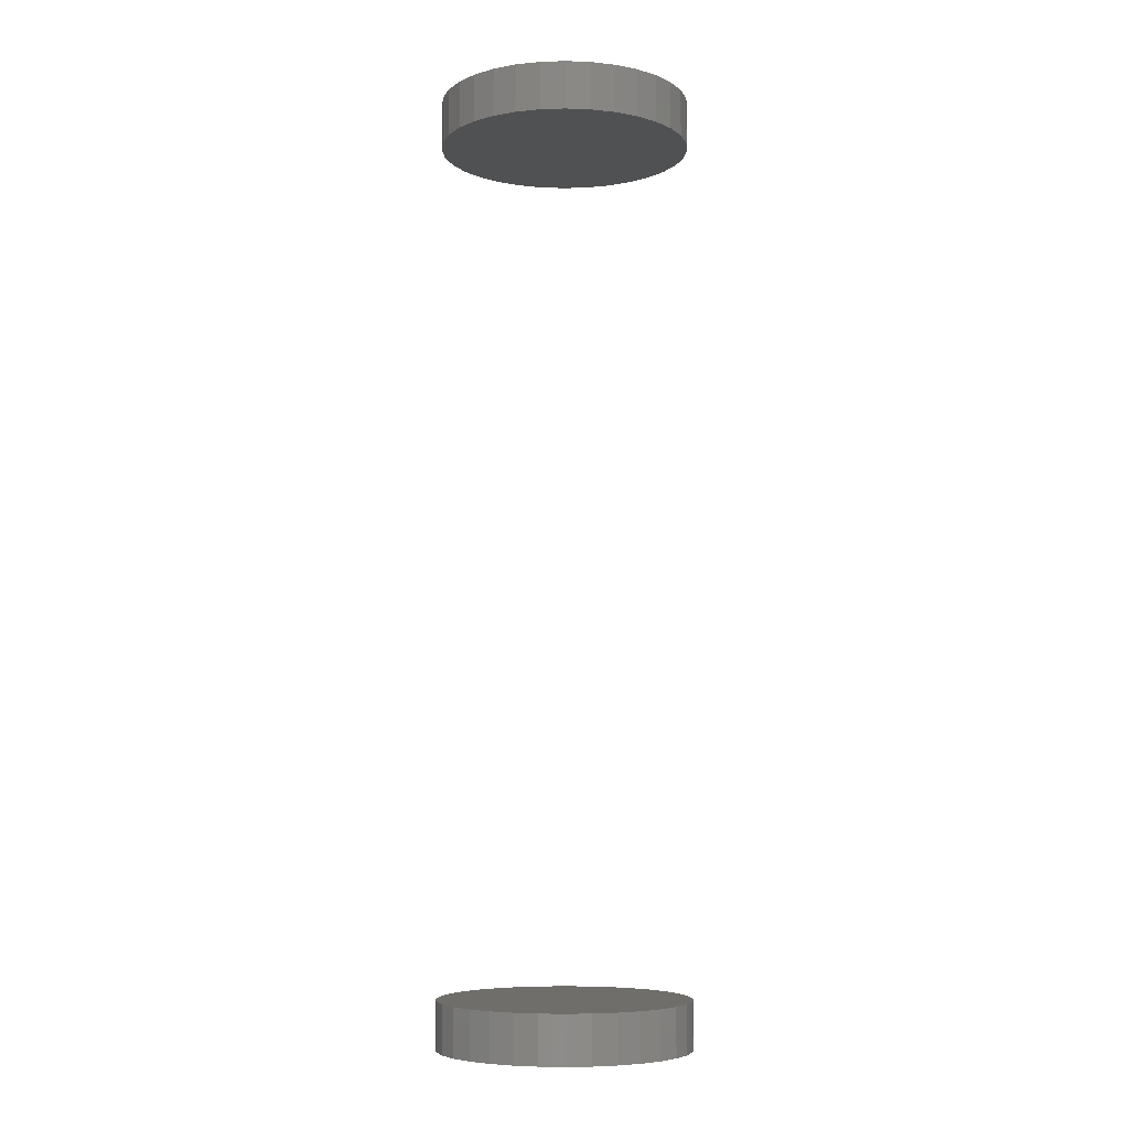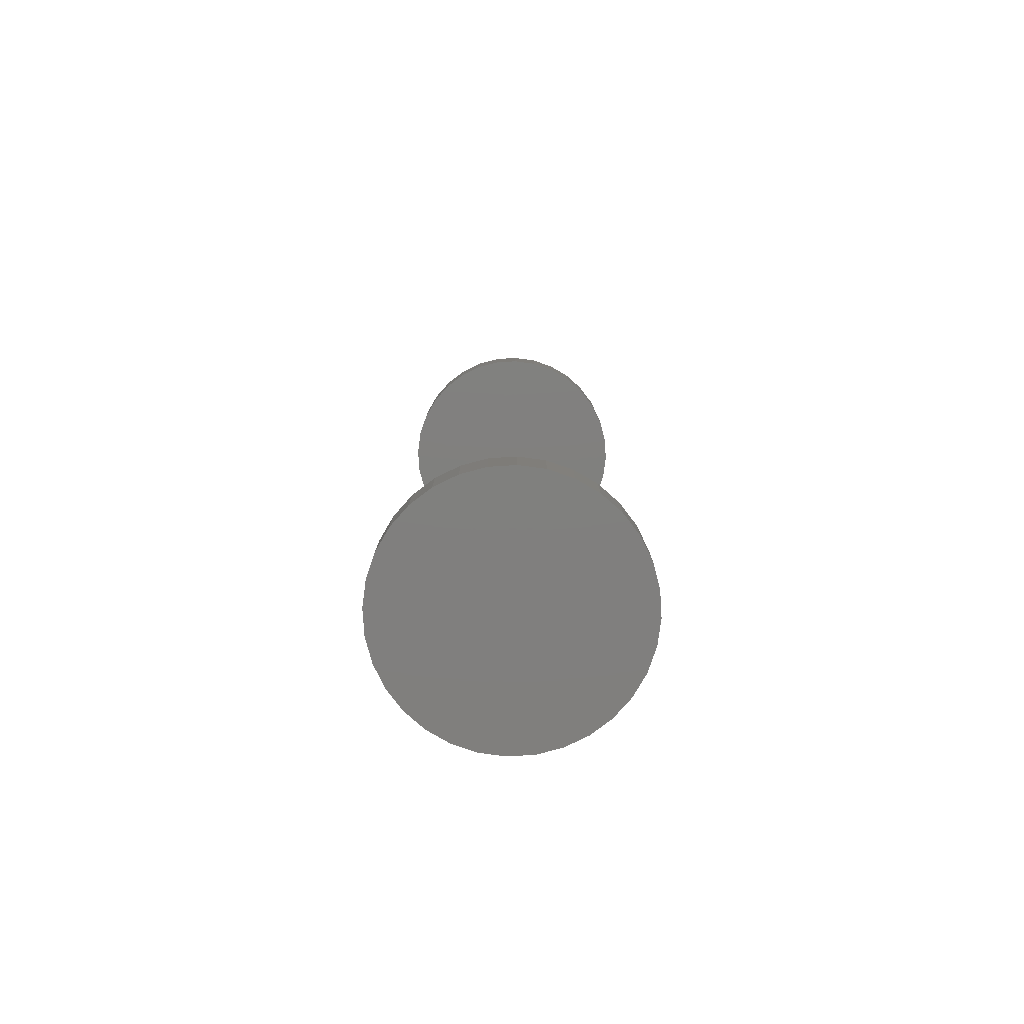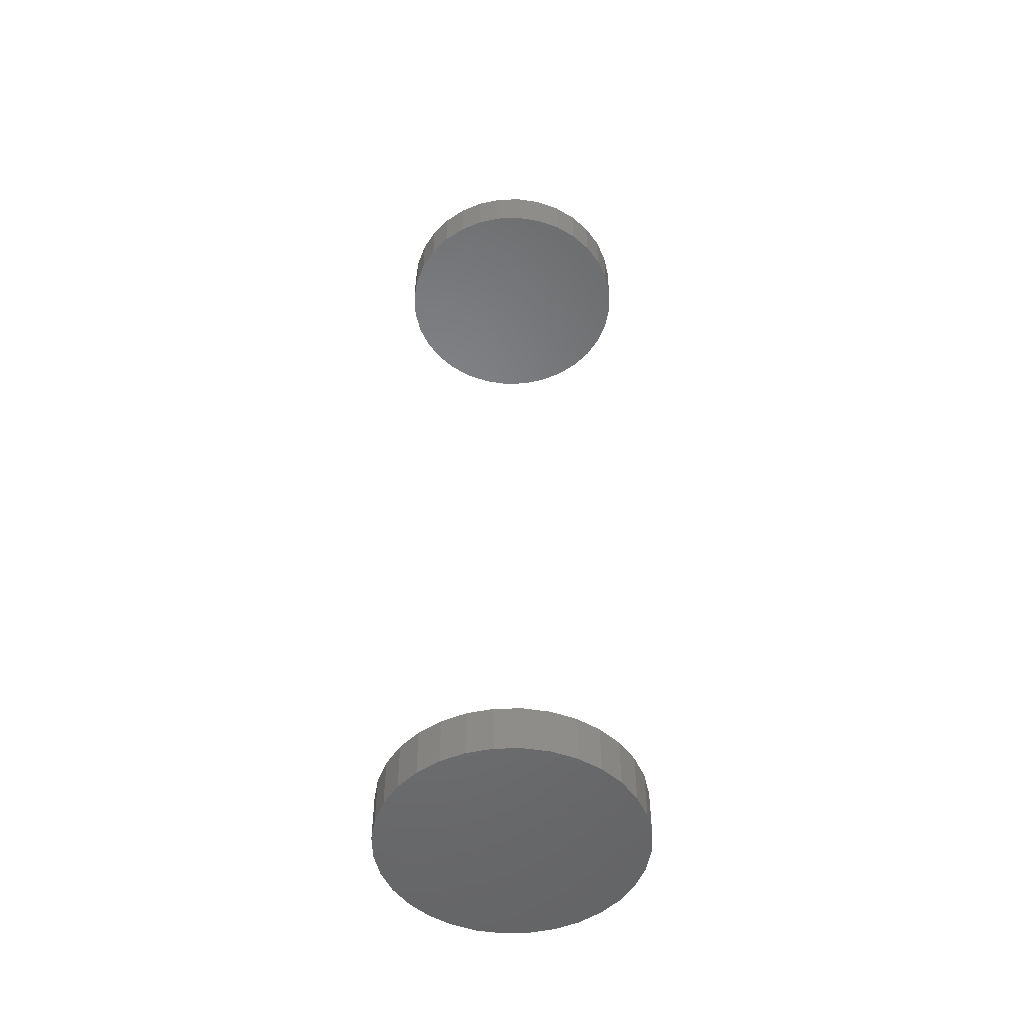
<metadata>
{"format":"stl","ext":"stl","renderer":"f3d","projection":"perspective","resolution":1024,"background":"white","views":[{"elev":-6.5,"azim":-169.1,"up":"+Z"},{"elev":-79.7,"azim":76.7,"up":"+Z"},{"elev":-51.0,"azim":175.9,"up":"+Z"}]}
</metadata>
<code>
# stl→obj: 128 verts, 248 faces
v -0.7155 0.6248 0.1484
v -0.7155 0.6248 0.1562
v -0.7151 0.6289 0.1484
v -0.7151 0.6289 0.1562
v -0.7139 0.6328 0.1484
v -0.7139 0.6328 0.1562
v -0.712 0.6363 0.1484
v -0.712 0.6363 0.1562
v -0.7094 0.6395 0.1484
v -0.7094 0.6395 0.1562
v -0.7063 0.6421 0.1484
v -0.7063 0.6421 0.1562
v -0.7027 0.644 0.1484
v -0.7027 0.644 0.1562
v -0.6988 0.6452 0.1484
v -0.6988 0.6452 0.1562
v -0.6947 0.6456 0.1484
v -0.6947 0.6456 0.1562
v -0.6907 0.6452 0.1484
v -0.6907 0.6452 0.1562
v -0.6868 0.644 0.1484
v -0.6868 0.644 0.1562
v -0.6832 0.6421 0.1484
v -0.6832 0.6421 0.1562
v -0.6801 0.6395 0.1484
v -0.6801 0.6395 0.1562
v -0.6775 0.6363 0.1484
v -0.6775 0.6363 0.1562
v -0.6756 0.6328 0.1484
v -0.6756 0.6328 0.1562
v -0.6744 0.6289 0.1484
v -0.6744 0.6289 0.1562
v -0.674 0.6248 0.1484
v -0.674 0.6248 0.1562
v -0.7155 0.6248 0
v -0.7155 0.6248 0.007812
v -0.7151 0.6289 0
v -0.7151 0.6289 0.007812
v -0.7139 0.6328 0
v -0.7139 0.6328 0.007812
v -0.712 0.6363 0
v -0.712 0.6363 0.007812
v -0.7094 0.6395 0
v -0.7094 0.6395 0.007812
v -0.7063 0.6421 0
v -0.7063 0.6421 0.007812
v -0.7027 0.644 0
v -0.7027 0.644 0.007812
v -0.6988 0.6452 0
v -0.6988 0.6452 0.007812
v -0.6947 0.6456 0
v -0.6947 0.6456 0.007812
v -0.6907 0.6452 0
v -0.6907 0.6452 0.007812
v -0.6868 0.644 0
v -0.6868 0.644 0.007812
v -0.6832 0.6421 0
v -0.6832 0.6421 0.007812
v -0.6801 0.6395 0
v -0.6801 0.6395 0.007812
v -0.6775 0.6363 0
v -0.6775 0.6363 0.007812
v -0.6756 0.6328 0
v -0.6756 0.6328 0.007812
v -0.6744 0.6289 0
v -0.6744 0.6289 0.007812
v -0.674 0.6248 0
v -0.674 0.6248 0.007812
v -0.6744 0.6208 0.1484
v -0.6744 0.6208 0.1562
v -0.6756 0.6169 0.1484
v -0.6756 0.6169 0.1562
v -0.6775 0.6133 0.1484
v -0.6775 0.6133 0.1562
v -0.6801 0.6102 0.1484
v -0.6801 0.6102 0.1562
v -0.6832 0.6076 0.1484
v -0.6832 0.6076 0.1562
v -0.6868 0.6057 0.1484
v -0.6868 0.6057 0.1562
v -0.6907 0.6045 0.1484
v -0.6907 0.6045 0.1562
v -0.6947 0.6041 0.1484
v -0.6947 0.6041 0.1562
v -0.6988 0.6045 0.1484
v -0.6988 0.6045 0.1562
v -0.7027 0.6057 0.1484
v -0.7027 0.6057 0.1562
v -0.7063 0.6076 0.1484
v -0.7063 0.6076 0.1562
v -0.7094 0.6102 0.1484
v -0.7094 0.6102 0.1562
v -0.712 0.6133 0.1484
v -0.712 0.6133 0.1562
v -0.7139 0.6169 0.1484
v -0.7139 0.6169 0.1562
v -0.7151 0.6208 0.1484
v -0.7151 0.6208 0.1562
v -0.6744 0.6208 0
v -0.6744 0.6208 0.007812
v -0.6756 0.6169 0
v -0.6756 0.6169 0.007812
v -0.6775 0.6133 0
v -0.6775 0.6133 0.007812
v -0.6801 0.6102 0
v -0.6801 0.6102 0.007812
v -0.6832 0.6076 0
v -0.6832 0.6076 0.007812
v -0.6868 0.6057 0
v -0.6868 0.6057 0.007812
v -0.6907 0.6045 0
v -0.6907 0.6045 0.007812
v -0.6947 0.6041 0
v -0.6947 0.6041 0.007812
v -0.6988 0.6045 0
v -0.6988 0.6045 0.007812
v -0.7027 0.6057 0
v -0.7027 0.6057 0.007812
v -0.7063 0.6076 0
v -0.7063 0.6076 0.007812
v -0.7094 0.6102 0
v -0.7094 0.6102 0.007812
v -0.712 0.6133 0
v -0.712 0.6133 0.007812
v -0.7139 0.6169 0
v -0.7139 0.6169 0.007812
v -0.7151 0.6208 0
v -0.7151 0.6208 0.007812
f 1 2 3
f 3 2 4
f 3 4 5
f 5 4 6
f 5 6 7
f 7 6 8
f 7 8 9
f 9 8 10
f 9 10 11
f 11 10 12
f 11 12 13
f 13 12 14
f 13 14 15
f 15 14 16
f 15 16 17
f 17 16 18
f 17 18 19
f 19 18 20
f 19 20 21
f 21 20 22
f 21 22 23
f 23 22 24
f 23 24 25
f 25 24 26
f 25 26 27
f 27 26 28
f 27 28 29
f 29 28 30
f 29 30 31
f 31 30 32
f 31 32 33
f 33 32 34
f 35 36 37
f 37 36 38
f 37 38 39
f 39 38 40
f 39 40 41
f 41 40 42
f 41 42 43
f 43 42 44
f 43 44 45
f 45 44 46
f 45 46 47
f 47 46 48
f 47 48 49
f 49 48 50
f 49 50 51
f 51 50 52
f 51 52 53
f 53 52 54
f 53 54 55
f 55 54 56
f 55 56 57
f 57 56 58
f 57 58 59
f 59 58 60
f 59 60 61
f 61 60 62
f 61 62 63
f 63 62 64
f 63 64 65
f 65 64 66
f 65 66 67
f 67 66 68
f 33 34 69
f 69 34 70
f 69 70 71
f 71 70 72
f 71 72 73
f 73 72 74
f 73 74 75
f 75 74 76
f 75 76 77
f 77 76 78
f 77 78 79
f 79 78 80
f 79 80 81
f 81 80 82
f 81 82 83
f 83 82 84
f 83 84 85
f 85 84 86
f 85 86 87
f 87 86 88
f 87 88 89
f 89 88 90
f 89 90 91
f 91 90 92
f 91 92 93
f 93 92 94
f 93 94 95
f 95 94 96
f 95 96 97
f 97 96 98
f 97 98 1
f 1 98 2
f 67 68 99
f 99 68 100
f 99 100 101
f 101 100 102
f 101 102 103
f 103 102 104
f 103 104 105
f 105 104 106
f 105 106 107
f 107 106 108
f 107 108 109
f 109 108 110
f 109 110 111
f 111 110 112
f 111 112 113
f 113 112 114
f 113 114 115
f 115 114 116
f 115 116 117
f 117 116 118
f 117 118 119
f 119 118 120
f 119 120 121
f 121 120 122
f 121 122 123
f 123 122 124
f 123 124 125
f 125 124 126
f 125 126 127
f 127 126 128
f 127 128 35
f 35 128 36
f 52 50 48
f 54 52 48
f 54 48 56
f 56 48 46
f 56 46 58
f 58 46 44
f 58 44 60
f 60 44 42
f 60 42 62
f 62 42 40
f 62 40 64
f 64 40 38
f 64 38 66
f 100 126 102
f 102 126 124
f 102 124 104
f 104 124 122
f 104 122 106
f 106 122 120
f 106 120 108
f 108 120 118
f 108 118 110
f 110 118 116
f 110 116 114
f 110 114 112
f 66 38 68
f 68 38 36
f 68 36 100
f 100 36 128
f 100 128 126
f 13 15 17
f 13 17 19
f 21 13 19
f 11 13 21
f 23 11 21
f 9 11 23
f 25 9 23
f 7 9 25
f 27 7 25
f 5 7 27
f 29 5 27
f 3 5 29
f 31 3 29
f 71 95 69
f 93 95 71
f 73 93 71
f 91 93 73
f 75 91 73
f 89 91 75
f 77 89 75
f 87 89 77
f 79 87 77
f 85 87 79
f 83 85 79
f 81 83 79
f 95 97 69
f 69 97 1
f 69 1 33
f 33 1 3
f 33 3 31
f 18 16 14
f 20 18 14
f 20 14 22
f 22 14 12
f 22 12 24
f 24 12 10
f 24 10 26
f 26 10 8
f 26 8 28
f 28 8 6
f 28 6 30
f 30 6 4
f 30 4 32
f 70 96 72
f 72 96 94
f 72 94 74
f 74 94 92
f 74 92 76
f 76 92 90
f 76 90 78
f 78 90 88
f 78 88 80
f 80 88 86
f 80 86 84
f 80 84 82
f 32 4 34
f 34 4 2
f 34 2 70
f 70 2 98
f 70 98 96
f 47 49 51
f 47 51 53
f 55 47 53
f 45 47 55
f 57 45 55
f 43 45 57
f 59 43 57
f 41 43 59
f 61 41 59
f 39 41 61
f 63 39 61
f 37 39 63
f 65 37 63
f 101 125 99
f 123 125 101
f 103 123 101
f 121 123 103
f 105 121 103
f 119 121 105
f 107 119 105
f 117 119 107
f 109 117 107
f 115 117 109
f 113 115 109
f 111 113 109
f 125 127 99
f 99 127 35
f 99 35 67
f 67 35 37
f 67 37 65

</code>
